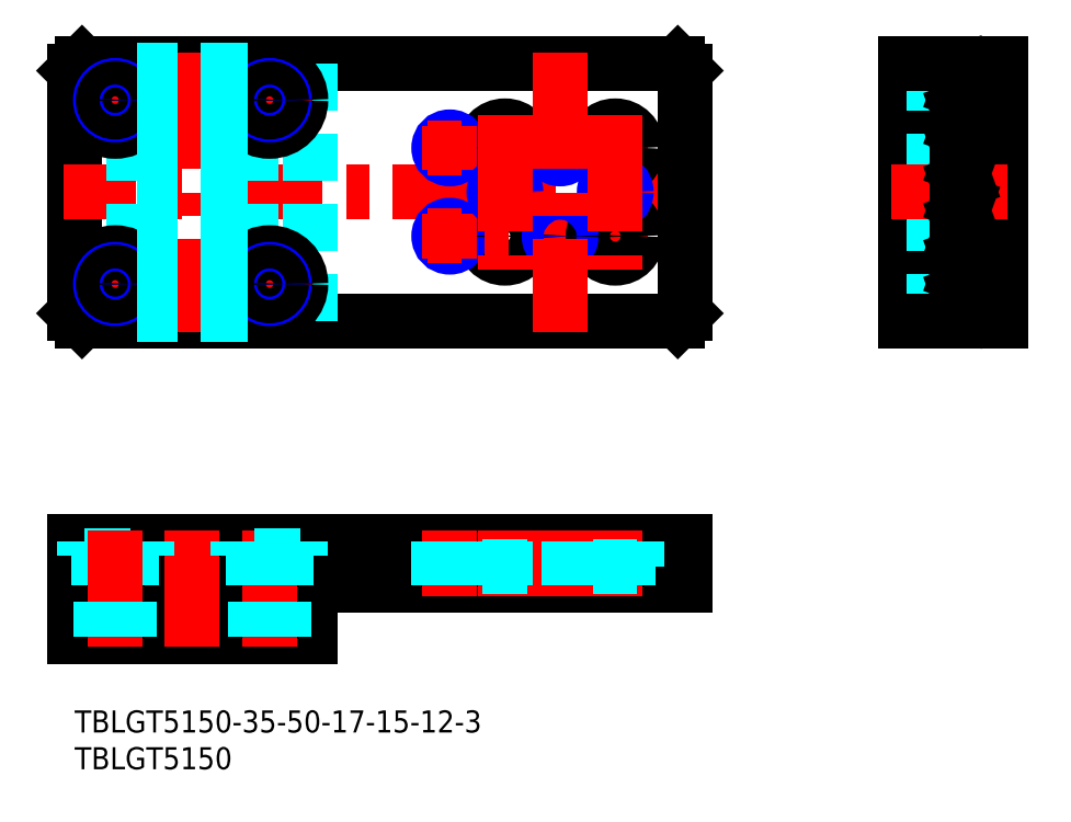
<metadata>
{"format":"dxf","ext":"dxf","renderer":"ezdxf+matplotlib","layout":"modelspace","background":"white","min_lineweight":24,"dpi":150}
</metadata>
<code>
0
SECTION
2
ENTITIES
0
INSERT
8
MSM_CONTINUOUS
2
*U55
10
0
20
0
30
0
0
INSERT
8
MSM_CONTINUOUS
2
*U56
10
0
20
0
30
0
0
LINE
8
MSM_CONTINUOUS
10
0
20
87
30
0
11
0
21
54
31
0
0
LINE
8
MSM_CONTINUOUS
10
32
20
10
30
0
11
0
21
10
31
0
0
LINE
8
MSM_CONTINUOUS
10
8.5
20
16
30
0
11
23.5
21
16
31
0
0
LINE
8
MSM_CONTINUOUS
10
32
20
14.8
30
0
11
0
21
14.8
31
0
0
LINE
8
MSM_CONTINUOUS
10
0
20
17
30
0
11
8
21
17
31
0
0
LINE
8
MSM_CONTINUOUS
10
0
20
23
30
0
11
83
21
23
31
0
0
LINE
8
MSM_CONTINUOUS
10
8
20
19.2
30
0
11
24
21
19.2
31
0
0
LINE
8
MSM_CONTINUOUS
10
1
20
53
30
0
11
82
21
53
31
0
0
LINE
8
MSM_CENTER
10
84.5
20
70.5
30
0
11
-1.5
21
70.5
31
0
0
LINE
8
MSM_CONTINUOUS
10
1
20
88
30
0
11
82
21
88
31
0
0
LINE
8
MSM_CENTER
10
16
20
89.5
30
0
11
16
21
51.5
31
0
0
LINE
8
MSM_CONTINUOUS
10
83
20
54
30
0
11
83
21
87
31
0
0
LINE
8
MSM_DASHED
10
32
20
53
30
0
11
32
21
88
31
0
0
LINE
8
MSM_DASHED
10
23.5
20
53
30
0
11
23.5
21
88
31
0
0
LINE
8
MSM_DASHED
10
8.5
20
53
30
0
11
8.5
21
88
31
0
0
LINE
8
MSM_DASHED
10
24
20
53
30
0
11
24
21
88
31
0
0
LINE
8
MSM_DASHED
10
8
20
53
30
0
11
8
21
88
31
0
0
LINE
8
MSM_CONTINUOUS
10
8.5
20
14.8
30
0
11
8.5
21
16
31
0
0
LINE
8
MSM_CONTINUOUS
10
8
20
17
30
0
11
8
21
19.2
31
0
0
LINE
8
MSM_CONTINUOUS
10
23.5
20
14.8
30
0
11
23.5
21
16
31
0
0
LINE
8
MSM_CONTINUOUS
10
24
20
17
30
0
11
24
21
19.2
31
0
0
LINE
8
MSM_CENTER
10
-0.25
20
83
30
0
11
11.25
21
83
31
0
0
LINE
8
MSM_CENTER
10
5.5
20
88.75
30
0
11
5.5
21
77.25
31
0
0
LINE
8
MSM_CONTINUOUS
10
1
20
88
30
0
11
0
21
87
31
0
0
LINE
8
MSM_CONTINUOUS
10
0
20
54
30
0
11
1
21
53
31
0
0
LINE
8
MSM_CONTINUOUS
10
82
20
53
30
0
11
83
21
54
31
0
0
LINE
8
MSM_CONTINUOUS
10
83
20
87
30
0
11
82
21
88
31
0
0
LINE
8
MSM_CONTINUOUS
10
32
20
14.8
30
0
11
32
21
10
31
0
0
LINE
8
MSM_CONTINUOUS
10
0
20
14.8
30
0
11
0
21
10
31
0
0
LINE
8
MSM_CONTINUOUS
10
0
20
17
30
0
11
0
21
23
31
0
0
LINE
8
MSM_CONTINUOUS
10
24
20
17
30
0
11
83
21
17
31
0
0
LINE
8
MSM_CONTINUOUS
10
83
20
23
30
0
11
83
21
17
31
0
0
CIRCLE
8
MSM_CONTINUOUS
10
58.5
20
76.5
30
0
40
1.75
0
CIRCLE
8
MSM_CONTINUOUS
10
58.5
20
76.5
30
0
40
3
0
CIRCLE
8
MSM_CONTINUOUS
10
51
20
76.5
30
0
40
1.23
0
CIRCLE
8
MSM_NARROW
10
51
20
76.5
30
0
40
1.5
0
LINE
8
MSM_CENTER
10
78
20
76.5
30
0
11
48
21
76.5
31
0
0
LINE
8
MSM_CENTER
10
51
20
79.5
30
0
11
51
21
73.5
31
0
0
CIRCLE
8
MSM_CONTINUOUS
10
73.5
20
76.5
30
0
40
1.75
0
CIRCLE
8
MSM_CONTINUOUS
10
73.5
20
76.5
30
0
40
3
0
CIRCLE
8
MSM_CONTINUOUS
10
66
20
76.5
30
0
40
1.23
0
CIRCLE
8
MSM_NARROW
10
66
20
76.5
30
0
40
1.5
0
CIRCLE
8
MSM_CONTINUOUS
10
58.5
20
64.5
30
0
40
1.75
0
CIRCLE
8
MSM_CONTINUOUS
10
58.5
20
64.5
30
0
40
3
0
CIRCLE
8
MSM_CONTINUOUS
10
51
20
64.5
30
0
40
1.23
0
CIRCLE
8
MSM_NARROW
10
51
20
64.5
30
0
40
1.5
0
LINE
8
MSM_CENTER
10
78
20
64.5
30
0
11
48
21
64.5
31
0
0
LINE
8
MSM_CENTER
10
51
20
67.5
30
0
11
51
21
61.5
31
0
0
CIRCLE
8
MSM_CONTINUOUS
10
73.5
20
64.5
30
0
40
1.75
0
CIRCLE
8
MSM_CONTINUOUS
10
73.5
20
64.5
30
0
40
3
0
CIRCLE
8
MSM_CONTINUOUS
10
66
20
64.5
30
0
40
1.23
0
CIRCLE
8
MSM_NARROW
10
66
20
64.5
30
0
40
1.5
0
CIRCLE
8
MSM_CONTINUOUS
10
58.5
20
70.5
30
0
40
1.23
0
CIRCLE
8
MSM_NARROW
10
58.5
20
70.5
30
0
40
1.5
0
CIRCLE
8
MSM_CONTINUOUS
10
73.5
20
70.5
30
0
40
1.23
0
CIRCLE
8
MSM_NARROW
10
73.5
20
70.5
30
0
40
1.5
0
LINE
8
MSM_CENTER
10
58.5
20
81
30
0
11
58.5
21
60
31
0
0
LINE
8
MSM_CENTER
10
73.5
20
81
30
0
11
73.5
21
60
31
0
0
LINE
8
MSM_CENTER
10
16
20
24.5
30
0
11
16
21
8.5
31
0
0
LINE
8
MSM_CENTER
10
51
20
24.5
30
0
11
51
21
15.5
31
0
0
LINE
8
MSM_CENTER
10
58.5
20
24.5
30
0
11
58.5
21
15.5
31
0
0
LINE
8
MSM_DASHED
10
49.5
20
17
30
0
11
49.5
21
23
31
0
0
LINE
8
MSM_DASHED
10
49.77
20
17
30
0
11
49.77
21
23
31
0
0
LINE
8
MSM_DASHED
10
52.23
20
17
30
0
11
52.23
21
23
31
0
0
LINE
8
MSM_DASHED
10
52.5
20
17
30
0
11
52.5
21
23
31
0
0
LINE
8
MSM_DASHED
10
55.5
20
23
30
0
11
55.5
21
19.5
31
0
0
LINE
8
MSM_DASHED
10
56.75
20
17
30
0
11
56.75
21
19.5
31
0
0
LINE
8
MSM_DASHED
10
60.25
20
17
30
0
11
60.25
21
19.5
31
0
0
LINE
8
MSM_DASHED
10
61.5
20
23
30
0
11
61.5
21
19.5
31
0
0
LINE
8
MSM_DASHED
10
55.5
20
19.5
30
0
11
61.5
21
19.5
31
0
0
LINE
8
MSM_DASHED
10
70.5
20
23
30
0
11
70.5
21
19.5
31
0
0
LINE
8
MSM_CENTER
10
73.5
20
24.5
30
0
11
73.5
21
15.5
31
0
0
LINE
8
MSM_DASHED
10
64.77
20
17
30
0
11
64.77
21
23
31
0
0
LINE
8
MSM_DASHED
10
64.5
20
17
30
0
11
64.5
21
23
31
0
0
LINE
8
MSM_DASHED
10
71.75
20
17
30
0
11
71.75
21
19.5
31
0
0
LINE
8
MSM_DASHED
10
70.5
20
19.5
30
0
11
76.5
21
19.5
31
0
0
LINE
8
MSM_DASHED
10
67.5
20
17
30
0
11
67.5
21
23
31
0
0
LINE
8
MSM_DASHED
10
76.5
20
23
30
0
11
76.5
21
19.5
31
0
0
LINE
8
MSM_CENTER
10
66
20
24.5
30
0
11
66
21
15.5
31
0
0
LINE
8
MSM_DASHED
10
75.25
20
17
30
0
11
75.25
21
19.5
31
0
0
LINE
8
MSM_DASHED
10
67.23
20
17
30
0
11
67.23
21
23
31
0
0
LINE
8
MSM_CONTINUOUS
10
113
20
53
30
0
11
113
21
88
31
0
0
LINE
8
MSM_CONTINUOUS
10
119
20
53
30
0
11
119
21
88
31
0
0
LINE
8
MSM_DASHED
10
116.8
20
53
30
0
11
116.8
21
88
31
0
0
LINE
8
MSM_CONTINUOUS
10
126
20
53
30
0
11
126
21
88
31
0
0
LINE
8
MSM_CONTINUOUS
10
121.2
20
88
30
0
11
126
21
88
31
0
0
LINE
8
MSM_CONTINUOUS
10
121.2
20
53
30
0
11
126
21
53
31
0
0
LINE
8
MSM_CONTINUOUS
10
121.2
20
88
30
0
11
121.2
21
53
31
0
0
LINE
8
MSM_CENTER
10
111
20
70.5
30
0
11
128
21
70.5
31
0
0
LINE
8
MSM_CONTINUOUS
10
113
20
88
30
0
11
119
21
88
31
0
0
LINE
8
MSM_CONTINUOUS
10
113
20
53
30
0
11
119
21
53
31
0
0
LINE
8
MSM_CENTER
10
26.5
20
24.5
30
0
11
26.5
21
8.5
31
0
0
LINE
8
MSM_DASHED
10
30.75
20
21
30
0
11
22.25
21
21
31
0
0
LINE
8
MSM_CENTER
10
66
20
89.5
30
0
11
66
21
51.5
31
0
0
CIRCLE
8
MSM_CONTINUOUS
10
5.5
20
83
30
0
40
2.25
0
CIRCLE
8
MSM_CONTINUOUS
10
5.5
20
83
30
0
40
4.25
0
CIRCLE
8
MSM_NARROW
10
5.5
20
83
30
0
40
2
0
CIRCLE
8
MSM_CONTINUOUS
10
5.5
20
83
30
0
40
1.621
0
LINE
8
MSM_CENTER
10
32.25
20
83
30
0
11
20.75
21
83
31
0
0
LINE
8
MSM_CENTER
10
26.5
20
88.75
30
0
11
26.5
21
77.25
31
0
0
CIRCLE
8
MSM_CONTINUOUS
10
26.5
20
83
30
0
40
2.25
0
CIRCLE
8
MSM_CONTINUOUS
10
26.5
20
83
30
0
40
4.25
0
CIRCLE
8
MSM_NARROW
10
26.5
20
83
30
0
40
2
0
CIRCLE
8
MSM_CONTINUOUS
10
26.5
20
83
30
0
40
1.621
0
LINE
8
MSM_CENTER
10
32.25
20
58
30
0
11
20.75
21
58
31
0
0
LINE
8
MSM_CENTER
10
26.5
20
52.25
30
0
11
26.5
21
63.75
31
0
0
CIRCLE
8
MSM_CONTINUOUS
10
26.5
20
58
30
0
40
2.25
0
CIRCLE
8
MSM_CONTINUOUS
10
26.5
20
58
30
0
40
4.25
0
CIRCLE
8
MSM_NARROW
10
26.5
20
58
30
0
40
2
0
CIRCLE
8
MSM_CONTINUOUS
10
26.5
20
58
30
0
40
1.621
0
LINE
8
MSM_CENTER
10
-0.25
20
58
30
0
11
11.25
21
58
31
0
0
LINE
8
MSM_CENTER
10
5.5
20
52.25
30
0
11
5.5
21
63.75
31
0
0
CIRCLE
8
MSM_CONTINUOUS
10
5.5
20
58
30
0
40
2.25
0
CIRCLE
8
MSM_CONTINUOUS
10
5.5
20
58
30
0
40
4.25
0
CIRCLE
8
MSM_NARROW
10
5.5
20
58
30
0
40
2
0
CIRCLE
8
MSM_CONTINUOUS
10
5.5
20
58
30
0
40
1.621
0
LINE
8
MSM_DASHED
10
30.75
20
23
30
0
11
30.75
21
21
31
0
0
LINE
8
MSM_DASHED
10
28.75
20
21
30
0
11
28.75
21
17
31
0
0
LINE
8
MSM_DASHED
10
28.5
20
10
30
0
11
28.5
21
14.8
31
0
0
LINE
8
MSM_DASHED
10
28.12
20
10
30
0
11
28.12
21
14.8
31
0
0
LINE
8
MSM_DASHED
10
22.25
20
23
30
0
11
22.25
21
21
31
0
0
LINE
8
MSM_DASHED
10
24.25
20
21
30
0
11
24.25
21
17
31
0
0
LINE
8
MSM_DASHED
10
24.88
20
10
30
0
11
24.88
21
14.8
31
0
0
LINE
8
MSM_DASHED
10
24.5
20
10
30
0
11
24.5
21
14.8
31
0
0
LINE
8
MSM_DASHED
10
1.25
20
23
30
0
11
1.25
21
21
31
0
0
LINE
8
MSM_DASHED
10
3.25
20
21
30
0
11
3.25
21
17
31
0
0
LINE
8
MSM_DASHED
10
1.25
20
21
30
0
11
9.75
21
21
31
0
0
LINE
8
MSM_DASHED
10
9.75
20
23
30
0
11
9.75
21
21
31
0
0
LINE
8
MSM_DASHED
10
7.75
20
21
30
0
11
7.75
21
17
31
0
0
LINE
8
MSM_CENTER
10
5.5
20
24.5
30
0
11
5.5
21
8.5
31
0
0
LINE
8
MSM_DASHED
10
3.879
20
10
30
0
11
3.879
21
14.8
31
0
0
LINE
8
MSM_DASHED
10
3.5
20
10
30
0
11
3.5
21
14.8
31
0
0
LINE
8
MSM_DASHED
10
7.121
20
10
30
0
11
7.121
21
14.8
31
0
0
LINE
8
MSM_DASHED
10
7.5
20
10
30
0
11
7.5
21
14.8
31
0
0
LINE
8
MSM_CONTINUOUS
10
121.1
20
62.05
30
0
11
120.1
21
61.71
31
0
0
LINE
8
MSM_CONTINUOUS
10
120
20
56.52
30
0
11
120
21
54.48
31
0
0
ARC
8
MSM_CONTINUOUS
10
121
20
53.76
30
0
40
0.2
50
0
51
70
0
ARC
8
MSM_CONTINUOUS
10
120.2
20
54.48
30
0
40
0.2
50
180
51
250
0
LINE
8
MSM_CONTINUOUS
10
121.1
20
53.95
30
0
11
120.1
21
54.29
31
0
0
LINE
8
MSM_CONTINUOUS
10
121.1
20
58.95
30
0
11
120.1
21
59.29
31
0
0
ARC
8
MSM_CONTINUOUS
10
121
20
58.76
30
0
40
0.2
50
0
51
70
0
ARC
8
MSM_CONTINUOUS
10
121
20
57.24
30
0
40
0.2
50
290
51
0
0
ARC
8
MSM_CONTINUOUS
10
120.2
20
56.52
30
0
40
0.2
50
110
51
180
0
LINE
8
MSM_CONTINUOUS
10
121.1
20
57.05
30
0
11
120.1
21
56.71
31
0
0
ARC
8
MSM_CONTINUOUS
10
120.2
20
61.52
30
0
40
0.2
50
110
51
180
0
ARC
8
MSM_CONTINUOUS
10
120.2
20
59.48
30
0
40
0.2
50
180
51
250
0
LINE
8
MSM_CONTINUOUS
10
120
20
61.52
30
0
11
120
21
59.48
31
0
0
LINE
8
MSM_CONTINUOUS
10
120
20
66.52
30
0
11
120
21
64.48
31
0
0
ARC
8
MSM_CONTINUOUS
10
121
20
63.76
30
0
40
0.2
50
0
51
70
0
ARC
8
MSM_CONTINUOUS
10
121
20
62.24
30
0
40
0.2
50
290
51
0
0
ARC
8
MSM_CONTINUOUS
10
120.2
20
64.48
30
0
40
0.2
50
180
51
250
0
LINE
8
MSM_CONTINUOUS
10
121.1
20
63.95
30
0
11
120.1
21
64.29
31
0
0
ARC
8
MSM_CONTINUOUS
10
121
20
67.24
30
0
40
0.2
50
290
51
0
0
ARC
8
MSM_CONTINUOUS
10
120.2
20
66.52
30
0
40
0.2
50
110
51
180
0
LINE
8
MSM_CONTINUOUS
10
121.1
20
67.05
30
0
11
120.1
21
66.71
31
0
0
LINE
8
MSM_CONTINUOUS
10
120
20
71.52
30
0
11
120
21
69.48
31
0
0
ARC
8
MSM_CONTINUOUS
10
121
20
68.76
30
0
40
0.2
50
0
51
70
0
ARC
8
MSM_CONTINUOUS
10
120.2
20
69.48
30
0
40
0.2
50
180
51
250
0
LINE
8
MSM_CONTINUOUS
10
121.1
20
68.95
30
0
11
120.1
21
69.29
31
0
0
ARC
8
MSM_CONTINUOUS
10
121
20
72.24
30
0
40
0.2
50
290
51
0
0
ARC
8
MSM_CONTINUOUS
10
120.2
20
71.52
30
0
40
0.2
50
110
51
180
0
LINE
8
MSM_CONTINUOUS
10
121.1
20
72.05
30
0
11
120.1
21
71.71
31
0
0
LINE
8
MSM_CONTINUOUS
10
120
20
86.52
30
0
11
120
21
84.48
31
0
0
ARC
8
MSM_CONTINUOUS
10
120.2
20
79.48
30
0
40
0.2
50
180
51
250
0
LINE
8
MSM_CONTINUOUS
10
120
20
76.52
30
0
11
120
21
74.48
31
0
0
ARC
8
MSM_CONTINUOUS
10
121
20
73.76
30
0
40
0.2
50
0
51
70
0
ARC
8
MSM_CONTINUOUS
10
120.2
20
74.48
30
0
40
0.2
50
180
51
250
0
LINE
8
MSM_CONTINUOUS
10
121.1
20
73.95
30
0
11
120.1
21
74.29
31
0
0
ARC
8
MSM_CONTINUOUS
10
121
20
78.76
30
0
40
0.2
50
0
51
70
0
ARC
8
MSM_CONTINUOUS
10
121
20
77.24
30
0
40
0.2
50
290
51
0
0
ARC
8
MSM_CONTINUOUS
10
120.2
20
76.52
30
0
40
0.2
50
110
51
180
0
LINE
8
MSM_CONTINUOUS
10
121.1
20
78.95
30
0
11
120.1
21
79.29
31
0
0
LINE
8
MSM_CONTINUOUS
10
121.1
20
77.05
30
0
11
120.1
21
76.71
31
0
0
ARC
8
MSM_CONTINUOUS
10
121
20
82.24
30
0
40
0.2
50
290
51
0
0
ARC
8
MSM_CONTINUOUS
10
120.2
20
81.52
30
0
40
0.2
50
110
51
180
0
LINE
8
MSM_CONTINUOUS
10
120
20
81.52
30
0
11
120
21
79.48
31
0
0
LINE
8
MSM_CONTINUOUS
10
121.1
20
82.05
30
0
11
120.1
21
81.71
31
0
0
ARC
8
MSM_CONTINUOUS
10
121
20
83.76
30
0
40
0.2
50
0
51
70
0
ARC
8
MSM_CONTINUOUS
10
120.2
20
84.48
30
0
40
0.2
50
180
51
250
0
LINE
8
MSM_CONTINUOUS
10
121.1
20
83.95
30
0
11
120.1
21
84.29
31
0
0
ARC
8
MSM_CONTINUOUS
10
121
20
87.24
30
0
40
0.2
50
290
51
0
0
ARC
8
MSM_CONTINUOUS
10
120.2
20
86.52
30
0
40
0.2
50
110
51
180
0
LINE
8
MSM_CONTINUOUS
10
121.1
20
87.05
30
0
11
120.1
21
86.71
31
0
0
LINE
8
MSM_DASHED
10
23.5
20
69.36
30
0
11
8.5
21
69.36
31
0
0
LINE
8
MSM_DASHED
10
23.5
20
68.87
30
0
11
8.5
21
68.87
31
0
0
LINE
8
MSM_DASHED
10
23.5
20
67.13
30
0
11
8.5
21
67.13
31
0
0
LINE
8
MSM_DASHED
10
23.5
20
66.64
30
0
11
8.5
21
66.64
31
0
0
LINE
8
MSM_DASHED
10
23.5
20
61.64
30
0
11
8.5
21
61.64
31
0
0
LINE
8
MSM_DASHED
10
23.5
20
62.13
30
0
11
8.5
21
62.13
31
0
0
LINE
8
MSM_DASHED
10
23.5
20
63.87
30
0
11
8.5
21
63.87
31
0
0
LINE
8
MSM_DASHED
10
23.5
20
64.36
30
0
11
8.5
21
64.36
31
0
0
LINE
8
MSM_DASHED
10
23.5
20
56.64
30
0
11
8.5
21
56.64
31
0
0
LINE
8
MSM_DASHED
10
23.5
20
57.13
30
0
11
8.5
21
57.13
31
0
0
LINE
8
MSM_DASHED
10
23.5
20
58.87
30
0
11
8.5
21
58.87
31
0
0
LINE
8
MSM_DASHED
10
23.5
20
59.36
30
0
11
8.5
21
59.36
31
0
0
LINE
8
MSM_DASHED
10
23.5
20
53.87
30
0
11
8.5
21
53.87
31
0
0
LINE
8
MSM_DASHED
10
23.5
20
54.36
30
0
11
8.5
21
54.36
31
0
0
LINE
8
MSM_DASHED
10
23.5
20
76.64
30
0
11
8.5
21
76.64
31
0
0
LINE
8
MSM_DASHED
10
23.5
20
77.13
30
0
11
8.5
21
77.13
31
0
0
LINE
8
MSM_DASHED
10
23.5
20
78.87
30
0
11
8.5
21
78.87
31
0
0
LINE
8
MSM_DASHED
10
23.5
20
79.36
30
0
11
8.5
21
79.36
31
0
0
LINE
8
MSM_DASHED
10
23.5
20
74.36
30
0
11
8.5
21
74.36
31
0
0
LINE
8
MSM_DASHED
10
23.5
20
73.87
30
0
11
8.5
21
73.87
31
0
0
LINE
8
MSM_DASHED
10
23.5
20
72.13
30
0
11
8.5
21
72.13
31
0
0
LINE
8
MSM_DASHED
10
23.5
20
71.64
30
0
11
8.5
21
71.64
31
0
0
LINE
8
MSM_DASHED
10
23.5
20
86.64
30
0
11
8.5
21
86.64
31
0
0
LINE
8
MSM_DASHED
10
23.5
20
87.13
30
0
11
8.5
21
87.13
31
0
0
LINE
8
MSM_DASHED
10
23.5
20
82.13
30
0
11
8.5
21
82.13
31
0
0
LINE
8
MSM_DASHED
10
23.5
20
81.64
30
0
11
8.5
21
81.64
31
0
0
LINE
8
MSM_DASHED
10
23.5
20
83.87
30
0
11
8.5
21
83.87
31
0
0
LINE
8
MSM_DASHED
10
23.5
20
84.36
30
0
11
8.5
21
84.36
31
0
0
ENDSEC
0
EOF

</code>
